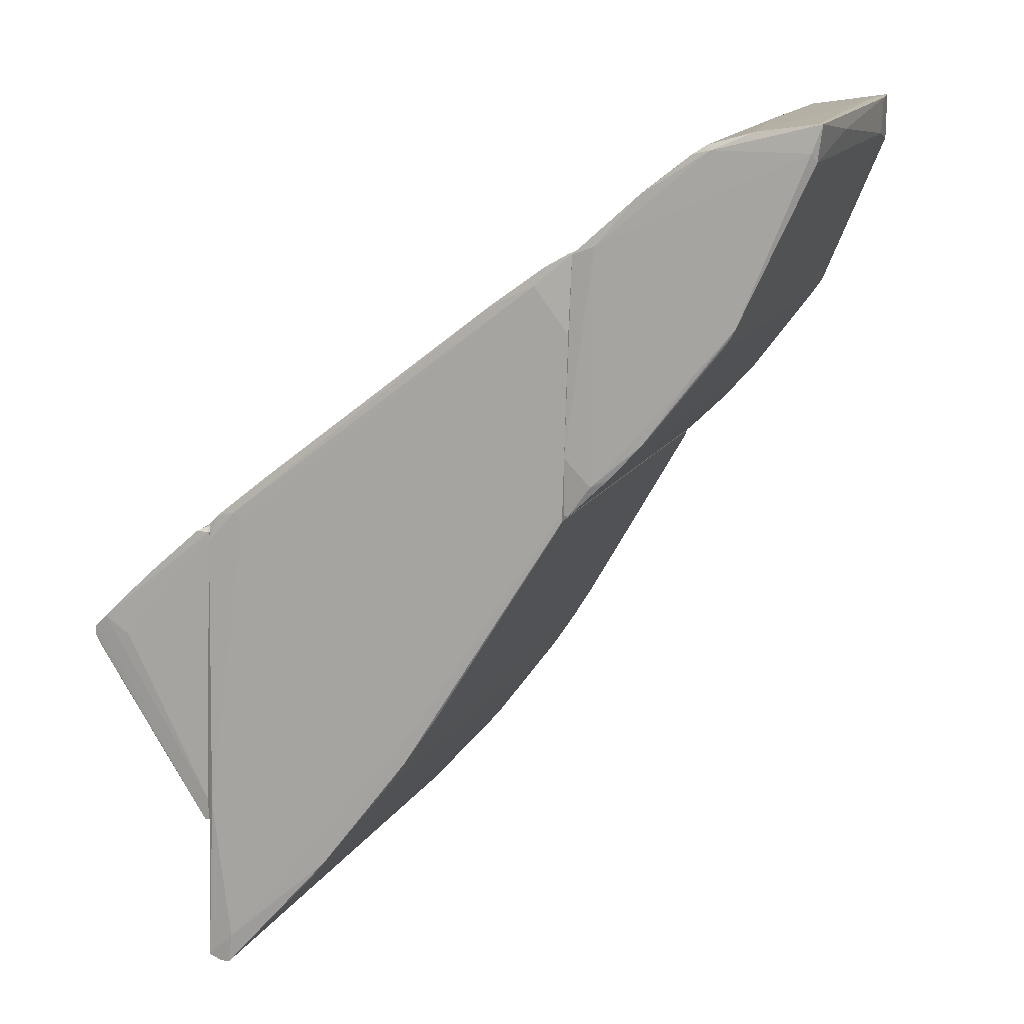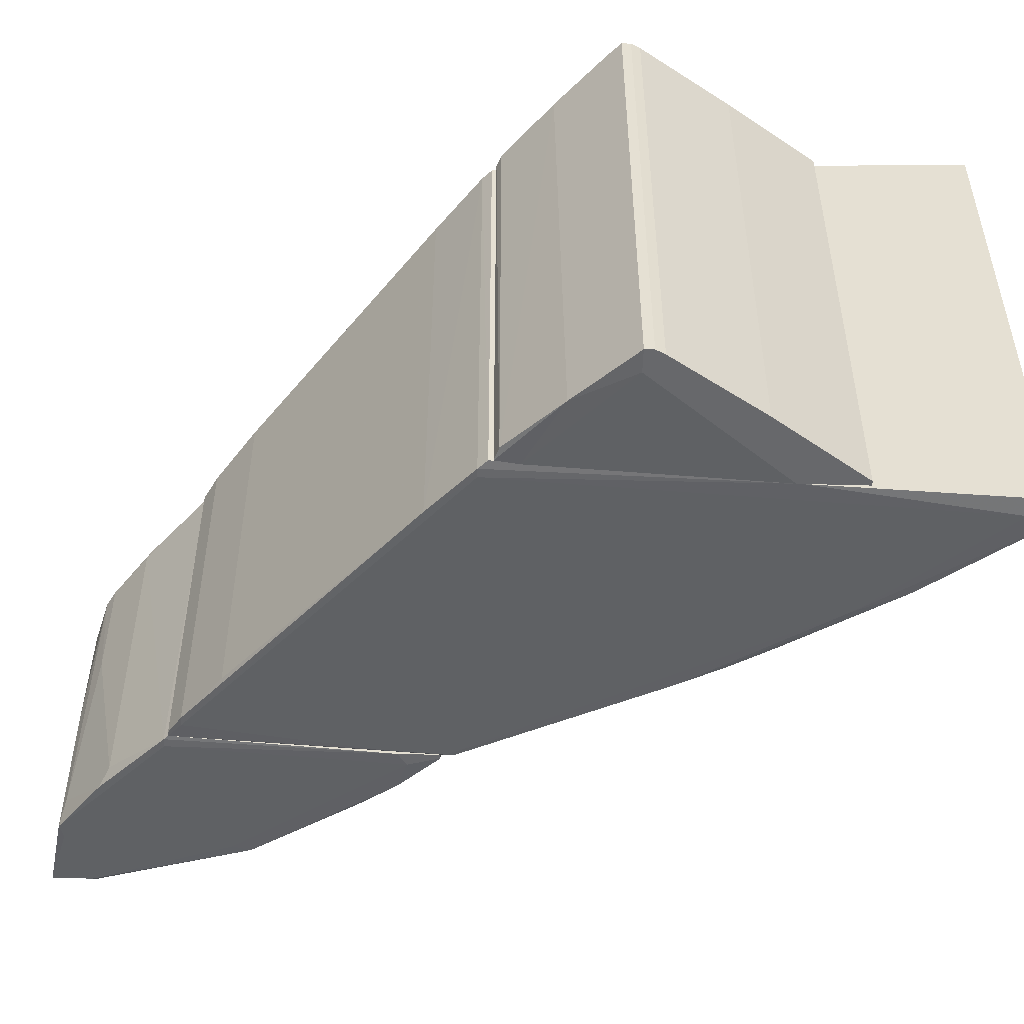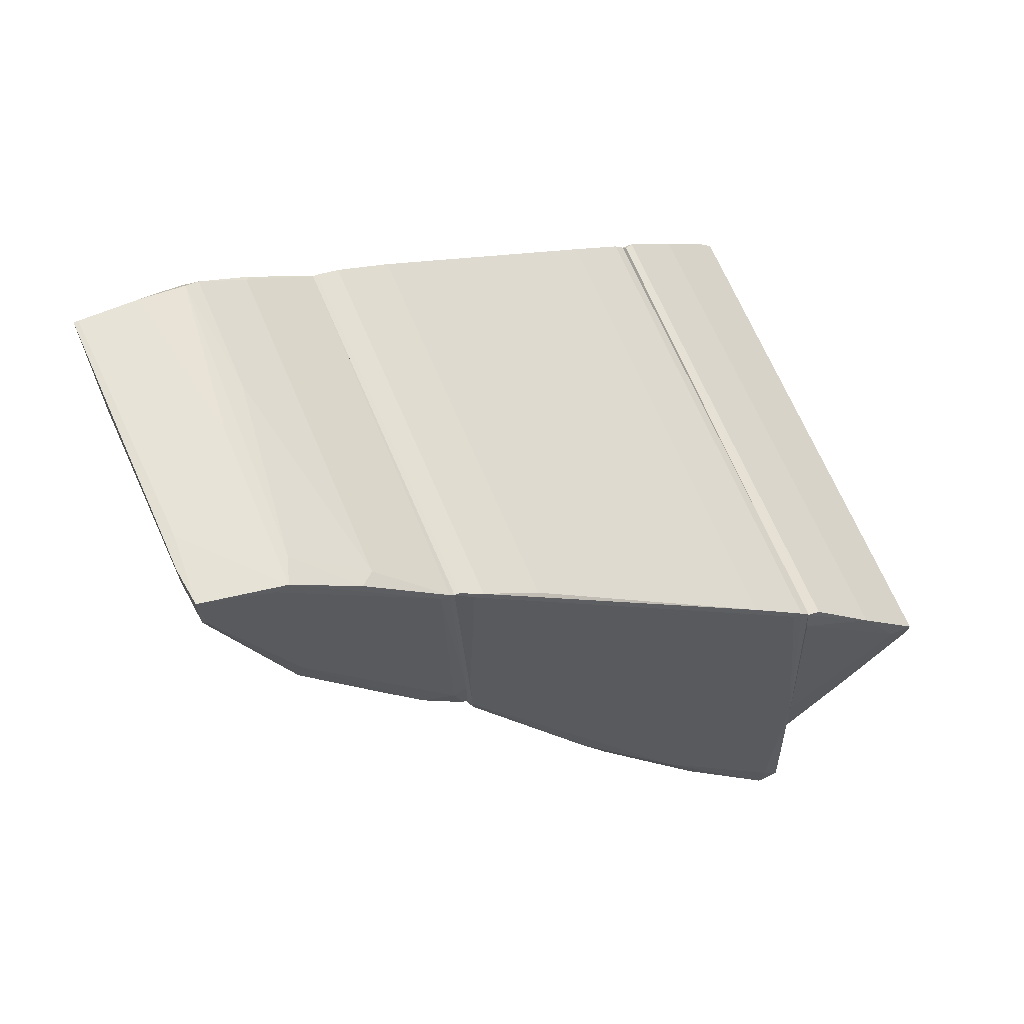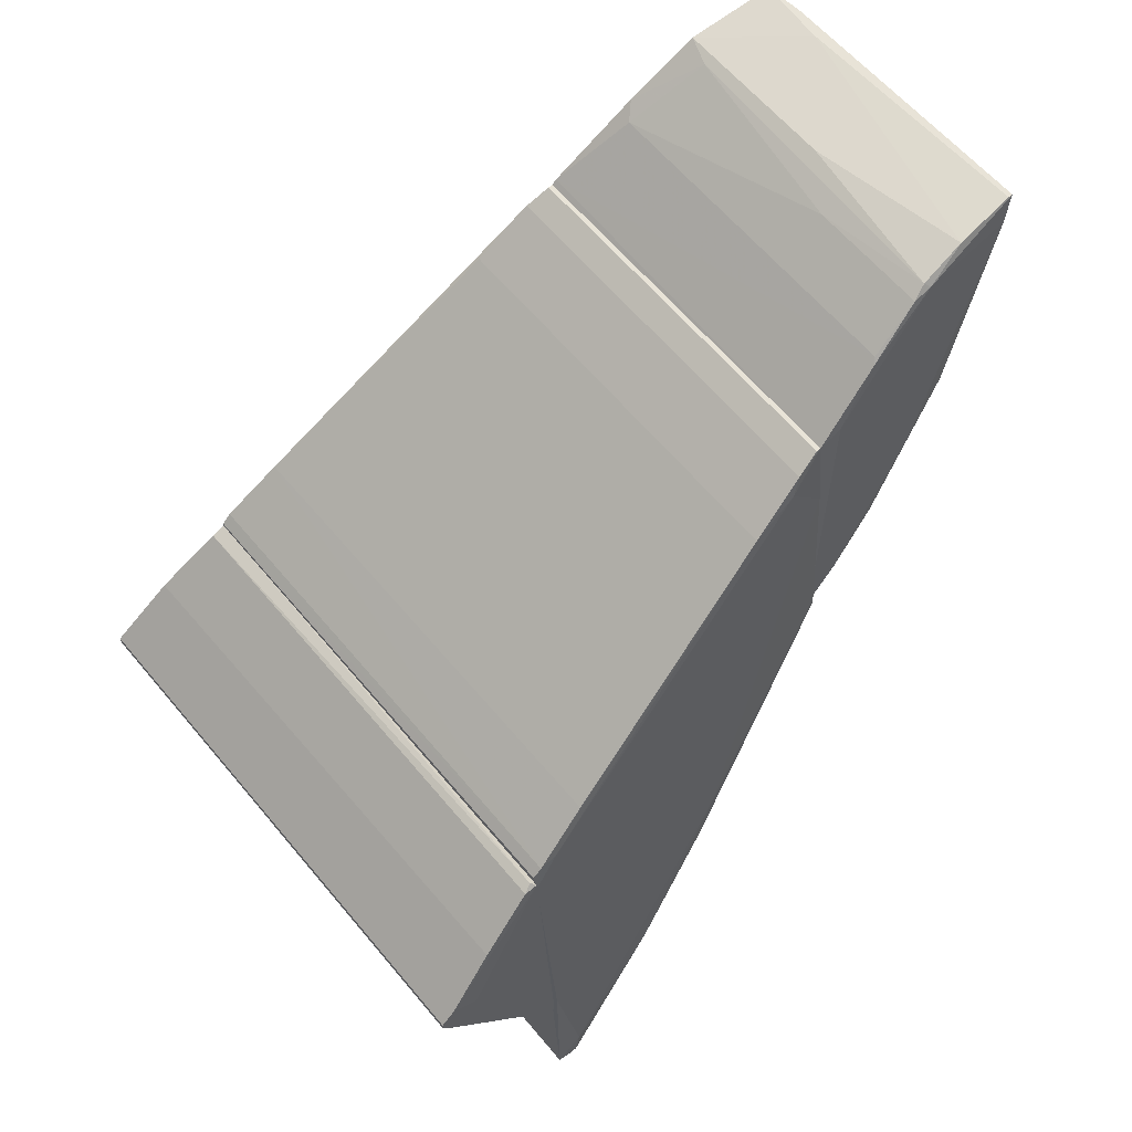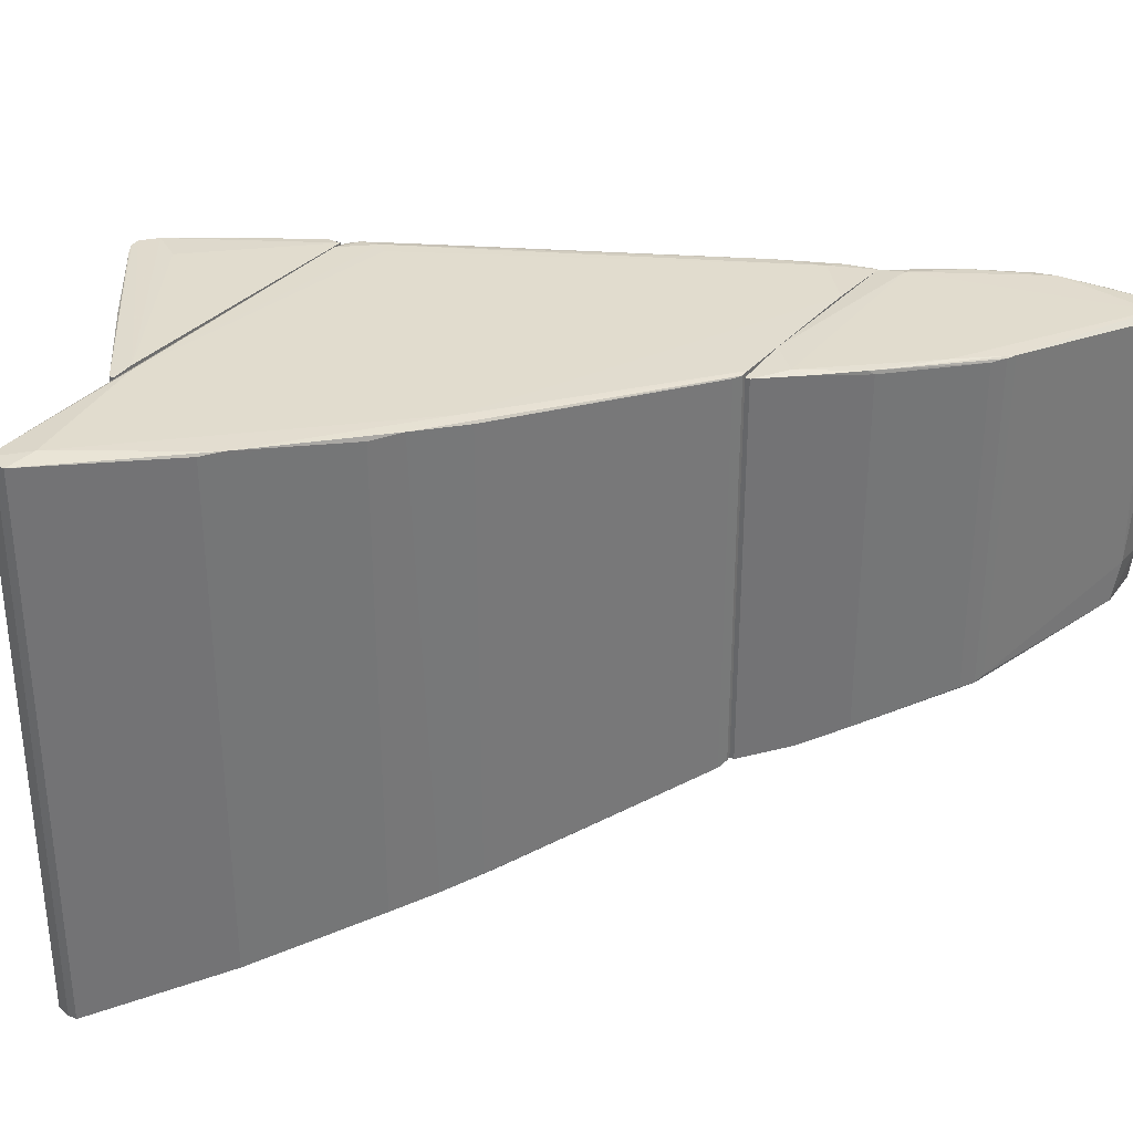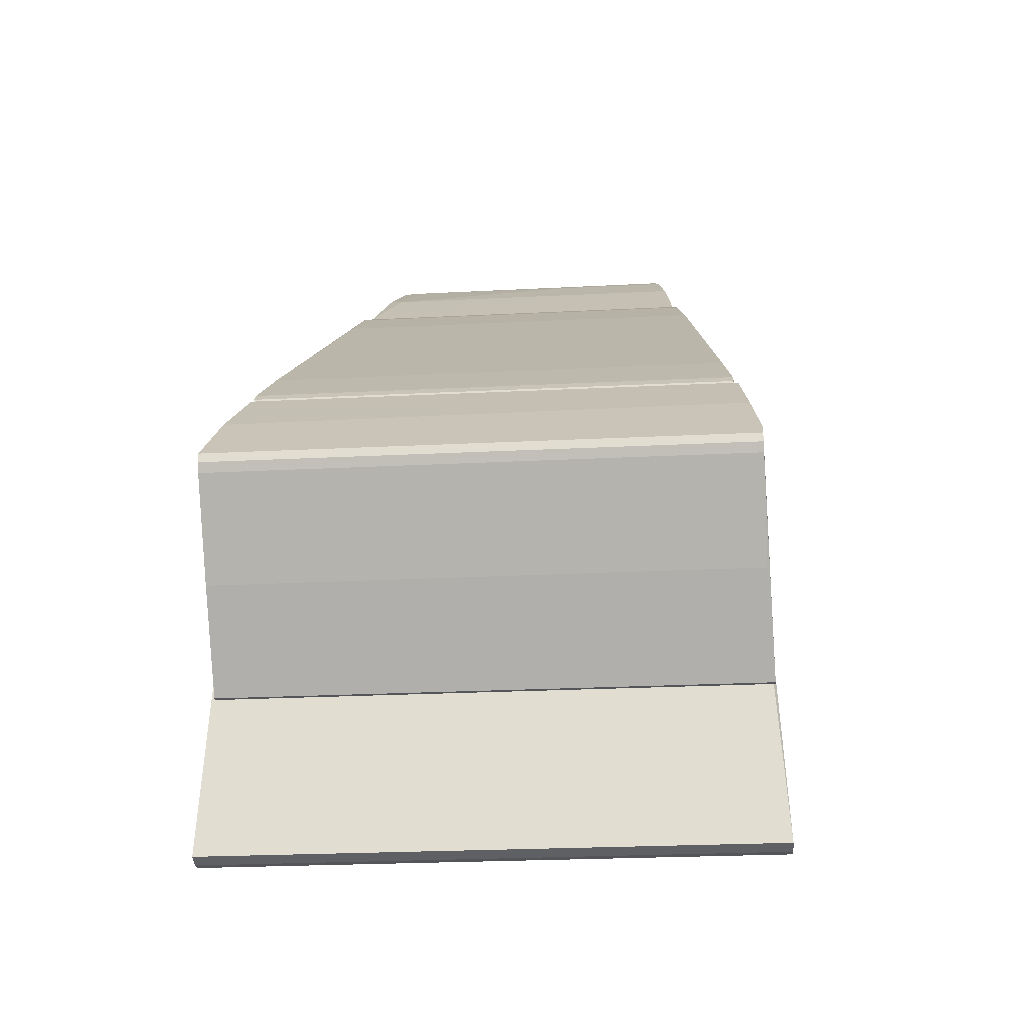
<metadata>
{"format":"obj","ext":"obj","renderer":"f3d","projection":"perspective","resolution":1024,"background":"white","views":[{"elev":15.9,"azim":-158.2,"up":"+Z"},{"elev":-52.5,"azim":88.3,"up":"+Y"},{"elev":66.8,"azim":-23.0,"up":"+Z"},{"elev":62.1,"azim":140.3,"up":"+Z"},{"elev":34.4,"azim":-149.2,"up":"+Y"},{"elev":-24.1,"azim":94.9,"up":"+Z"}]}
</metadata>
<code>
o convex_0
v -0.01344 -0.02591 0.01605
v -0.01963 0.02357 0.03814
v -0.01875 0.02401 0.03769
v -0.02007 0.02622 0.007206
v -0.007258 0.02578 0.02576
v -0.02007 -0.0237 0.03814
v -0.007258 -0.02591 0.02665
v -0.02007 -0.02591 0.007206
v -0.02007 0.02401 0.03769
v -0.01963 0.02622 0.007206
v -0.008584 0.02578 0.02797
v -0.013 -0.02502 0.03239
v -0.007701 -0.02591 0.02488
v -0.01344 0.02578 0.01605
v -0.01875 -0.0237 0.03769
v -0.01963 -0.02591 0.007206
v -0.02007 -0.02591 0.01339
v -0.01344 0.02489 0.03283
v -0.007258 0.02578 0.02665
v -0.007701 0.02578 0.02488
v -0.02007 0.02622 0.009416
v -0.02007 -0.02414 0.03592
v -0.009468 -0.02591 0.02665
v -0.01124 0.02578 0.0262
v -0.007258 -0.02591 0.02576
f 7 13 25
f 6 4 8
f 1 7 8
f 2 3 9
f 6 2 9
f 4 6 9
f 8 4 10
f 9 3 11
f 7 1 13
f 1 10 14
f 13 1 14
f 3 2 15
f 2 6 15
f 6 12 15
f 1 8 16
f 10 1 16
f 8 10 16
f 6 8 17
f 8 7 17
f 11 3 18
f 12 7 18
f 3 15 18
f 15 12 18
f 7 5 19
f 5 10 19
f 18 7 19
f 11 18 19
f 10 5 20
f 5 13 20
f 14 10 20
f 13 14 20
f 4 9 21
f 10 4 21
f 19 10 21
f 11 19 21
f 12 6 22
f 6 17 22
f 22 17 23
f 7 12 23
f 17 7 23
f 12 22 23
f 9 11 24
f 21 9 24
f 11 21 24
f 5 7 25
f 13 5 25
o convex_1
v -0.05674 -0.01973 0.04609
v -0.07927 0.01473 0.08011
v -0.07972 0.01473 0.08011
v -0.05719 0.0196 0.04211
v -0.05674 0.01783 0.06729
v -0.0647 -0.01663 0.07436
v -0.07221 -0.01708 0.06023
v -0.07883 -0.01486 0.08011
v -0.05674 -0.01796 0.06729
v -0.07221 0.01694 0.06023
v -0.06911 0.01562 0.0779
v -0.06116 -0.01929 0.04609
v -0.07927 -0.01089 0.07657
v -0.07088 -0.01575 0.07878
v -0.06426 0.01871 0.04963
v -0.05674 -0.01973 0.04211
v -0.07927 0.01473 0.07657
v -0.05674 0.0196 0.04786
v -0.06293 0.01694 0.07304
v -0.0647 -0.0184 0.05007
v -0.07353 0.01517 0.07922
v -0.06337 -0.0153 0.07348
v -0.07839 -0.0153 0.07613
v -0.05674 0.0196 0.04211
v -0.07883 0.01517 0.07746
v -0.05807 -0.01796 0.06773
v -0.06116 0.01915 0.04609
v -0.07132 0.01694 0.0589
v -0.05895 0.01783 0.06817
v -0.05719 -0.01973 0.04211
v -0.07265 0.01694 0.06111
v -0.06779 0.004568 0.07701
v -0.0594 0.0196 0.04521
v -0.07883 -0.01486 0.07569
v -0.0647 0.01826 0.05007
v -0.05807 -0.01973 0.04521
v -0.07265 -0.01663 0.06111
v -0.07927 -0.01133 0.08011
v -0.07132 -0.01708 0.0589
v -0.07839 -0.008238 0.08011
v -0.06956 0.01605 0.07745
v -0.07972 0.005896 0.07878
v -0.07088 0.000153 0.07878
v -0.07 -0.0131 0.07834
v -0.06337 0.0165 0.07348
v -0.07221 -0.01575 0.07834
v -0.05719 -0.01796 0.06773
v -0.07177 -0.01708 0.06199
v -0.06867 0.01783 0.05626
v -0.06779 0.01605 0.07701
f 57 70 75
f 27 28 33
f 26 30 34
f 30 26 41
f 30 41 43
f 37 32 45
f 28 27 46
f 41 29 49
f 29 43 49
f 43 41 49
f 42 28 50
f 31 39 51
f 29 37 52
f 37 45 52
f 32 35 53
f 35 40 53
f 30 43 54
f 44 30 54
f 37 29 55
f 41 26 55
f 29 41 55
f 35 32 56
f 40 35 56
f 38 42 56
f 42 50 56
f 43 29 58
f 29 52 58
f 52 40 58
f 54 43 58
f 50 54 58
f 32 48 59
f 48 33 59
f 40 52 60
f 52 45 60
f 53 40 60
f 45 53 60
f 26 51 61
f 55 26 61
f 37 55 61
f 56 32 62
f 38 56 62
f 59 38 62
f 32 59 62
f 33 28 63
f 59 33 63
f 38 59 63
f 45 32 64
f 32 53 64
f 53 45 64
f 27 33 65
f 33 39 65
f 46 27 65
f 28 46 66
f 46 36 66
f 50 28 66
f 44 54 66
f 54 50 66
f 28 42 67
f 42 38 67
f 63 28 67
f 38 63 67
f 36 46 68
f 65 39 68
f 46 65 68
f 39 31 69
f 31 47 69
f 57 36 69
f 47 57 69
f 36 68 69
f 68 39 69
f 30 44 70
f 57 47 70
f 39 33 71
f 33 48 71
f 51 39 71
f 26 34 72
f 34 30 72
f 47 31 72
f 51 26 72
f 31 51 72
f 30 70 72
f 70 47 72
f 32 37 73
f 48 32 73
f 37 61 73
f 61 51 73
f 71 48 73
f 51 71 73
f 40 56 74
f 56 50 74
f 58 40 74
f 50 58 74
f 36 57 75
f 66 36 75
f 44 66 75
f 70 44 75
o convex_2
v -0.0563 0.01782 0.0673
v -0.02228 -0.02724 -0.008258
v -0.02228 0.02711 -0.008258
v -0.02007 -0.0237 0.03857
v -0.05674 -0.01972 0.04167
v -0.02007 0.02357 0.03857
v -0.0563 0.02003 0.04078
v -0.05674 -0.01796 0.0673
v -0.03951 -0.0237 0.01295
v -0.02007 -0.02724 -0.007814
v -0.04128 0.02356 0.01561
v -0.02007 0.02711 -0.007814
v -0.04879 -0.01884 0.06199
v -0.03156 0.02533 0.002355
v -0.05674 0.01871 0.05978
v -0.02626 0.02269 0.04387
v -0.04481 -0.02281 0.02135
v -0.03156 -0.02547 0.002355
v -0.02052 0.02622 0.008981
v -0.04879 0.01915 0.06199
v -0.02096 -0.0237 0.03945
v -0.05674 0.02003 0.04255
v -0.02272 0.02357 0.03989
v -0.05409 -0.0184 0.06596
v -0.02184 -0.02724 -0.005603
v -0.0563 -0.01972 0.04741
v -0.04437 0.02268 0.02047
v -0.04437 -0.02281 0.02047
v -0.02184 -0.0237 0.03945
v -0.02626 -0.02282 0.04387
v -0.02272 0.02711 -0.005159
v -0.05674 0.01782 0.0673
v -0.03951 0.02356 0.01295
v -0.0563 -0.02016 0.04078
v -0.05497 -0.0184 0.06596
v -0.05409 0.01826 0.06596
v -0.05321 0.01871 0.0642
v -0.02096 0.02357 0.03946
v -0.0214 -0.02724 -0.008258
v -0.04304 0.02313 0.02047
v -0.04216 -0.02326 0.01693
v -0.02007 -0.02591 0.01296
v -0.03421 -0.02503 0.007214
v -0.02007 0.02401 0.0368
v -0.03289 0.02533 0.004122
v -0.02361 0.02357 0.03902
v -0.0214 0.02711 -0.008258
v -0.0563 -0.01796 0.0673
v -0.05674 0.02003 0.04167
v -0.0563 -0.02016 0.04167
v -0.02538 -0.02326 0.04078
f 104 110 126
f 81 79 85
f 81 85 87
f 78 77 89
f 80 83 90
f 89 77 93
f 84 89 93
f 88 91 95
f 80 90 97
f 88 95 99
f 77 85 100
f 82 102 103
f 91 88 105
f 88 99 105
f 104 96 105
f 87 78 106
f 94 87 106
f 83 76 107
f 90 83 107
f 89 84 108
f 80 82 109
f 82 103 109
f 103 92 109
f 99 83 110
f 83 101 110
f 105 99 110
f 104 105 110
f 76 99 111
f 99 95 111
f 107 76 111
f 107 111 112
f 95 98 112
f 90 107 112
f 111 95 112
f 79 81 113
f 95 91 113
f 96 79 113
f 98 95 113
f 91 105 113
f 105 96 113
f 77 78 114
f 85 77 114
f 87 85 114
f 86 97 115
f 97 90 115
f 94 106 115
f 90 112 115
f 84 93 116
f 93 92 116
f 102 86 116
f 92 103 116
f 103 102 116
f 108 84 116
f 86 108 116
f 85 79 117
f 79 96 117
f 100 85 117
f 96 104 117
f 104 100 117
f 93 77 118
f 92 93 118
f 77 100 118
f 100 101 118
f 81 87 119
f 87 94 119
f 94 98 119
f 113 81 119
f 98 113 119
f 78 89 120
f 106 78 120
f 108 86 120
f 89 108 120
f 86 115 120
f 115 106 120
f 98 94 121
f 112 98 121
f 94 115 121
f 115 112 121
f 78 87 122
f 114 78 122
f 87 114 122
f 76 83 123
f 99 76 123
f 83 99 123
f 82 80 124
f 80 97 124
f 97 86 124
f 102 82 124
f 86 102 124
f 83 80 125
f 101 83 125
f 80 109 125
f 109 92 125
f 92 118 125
f 118 101 125
f 101 100 126
f 100 104 126
f 110 101 126

</code>
